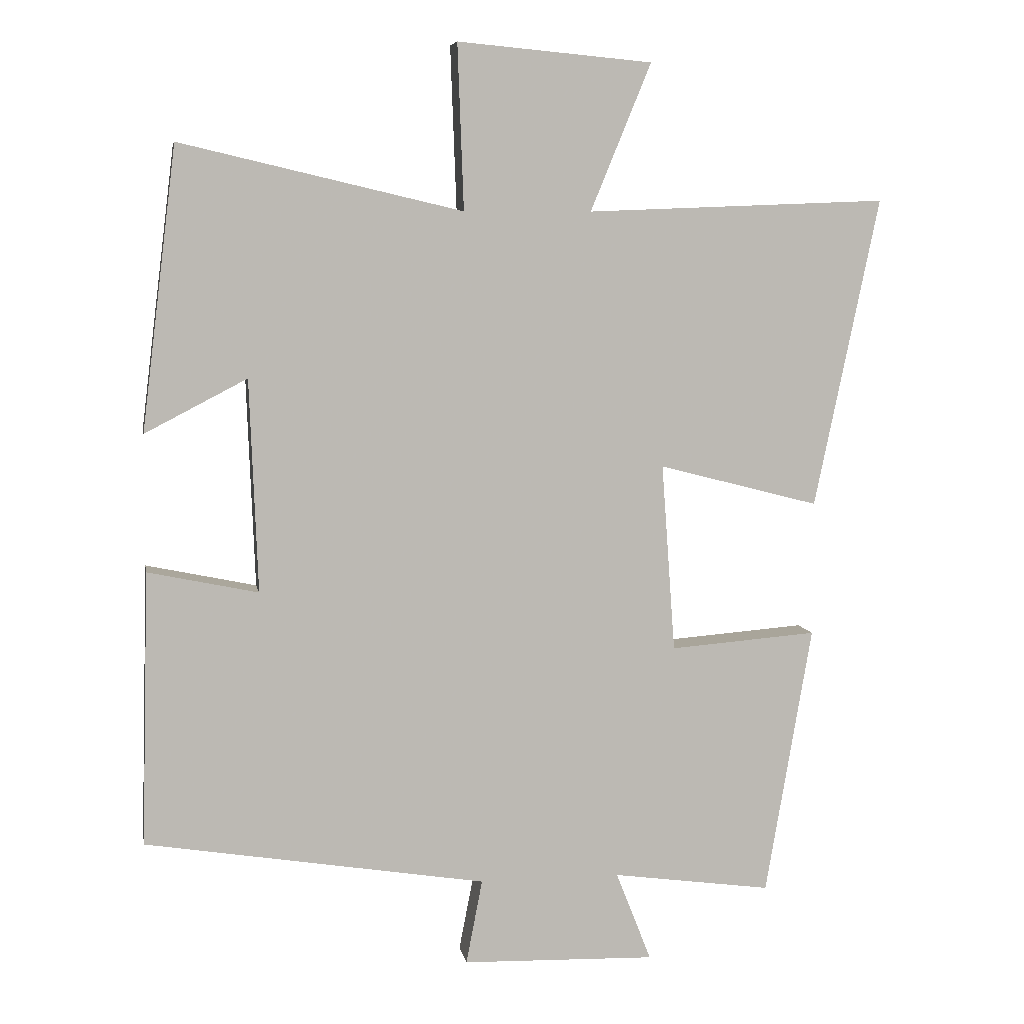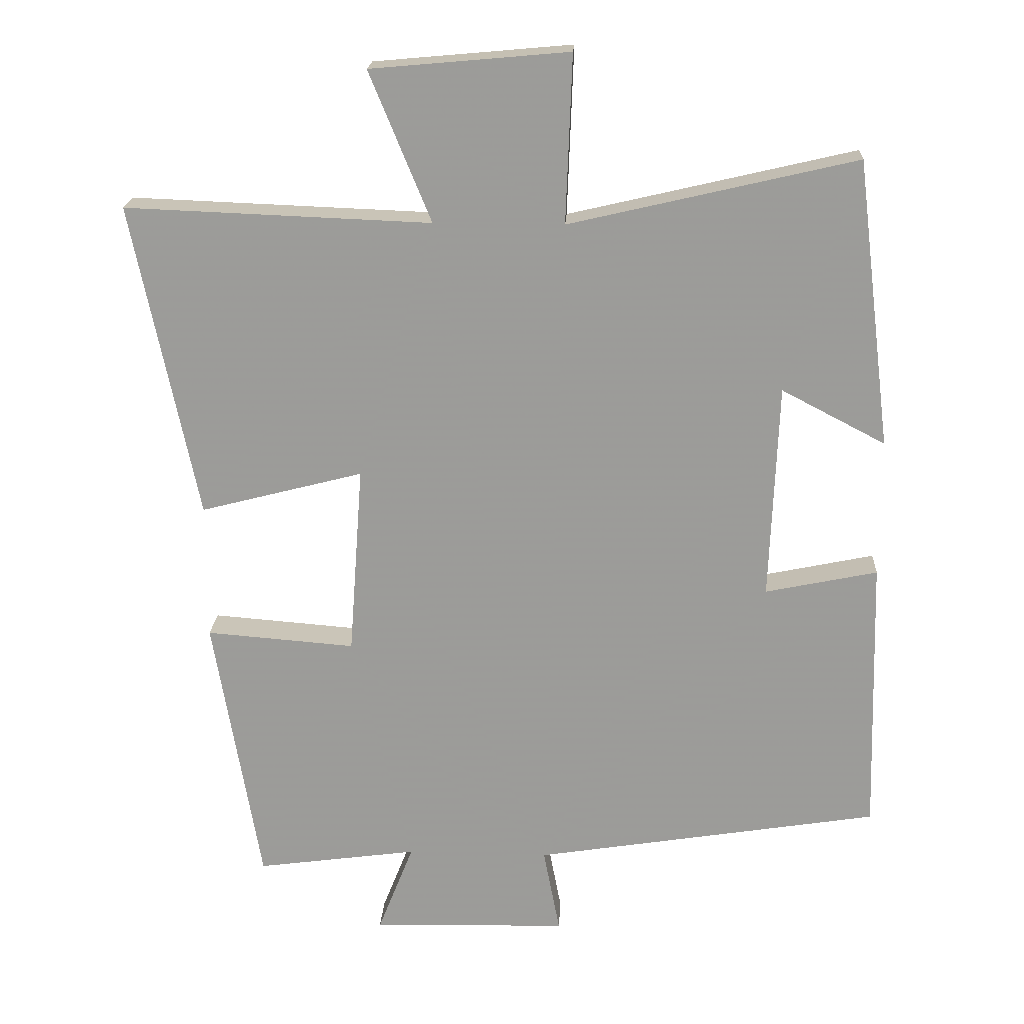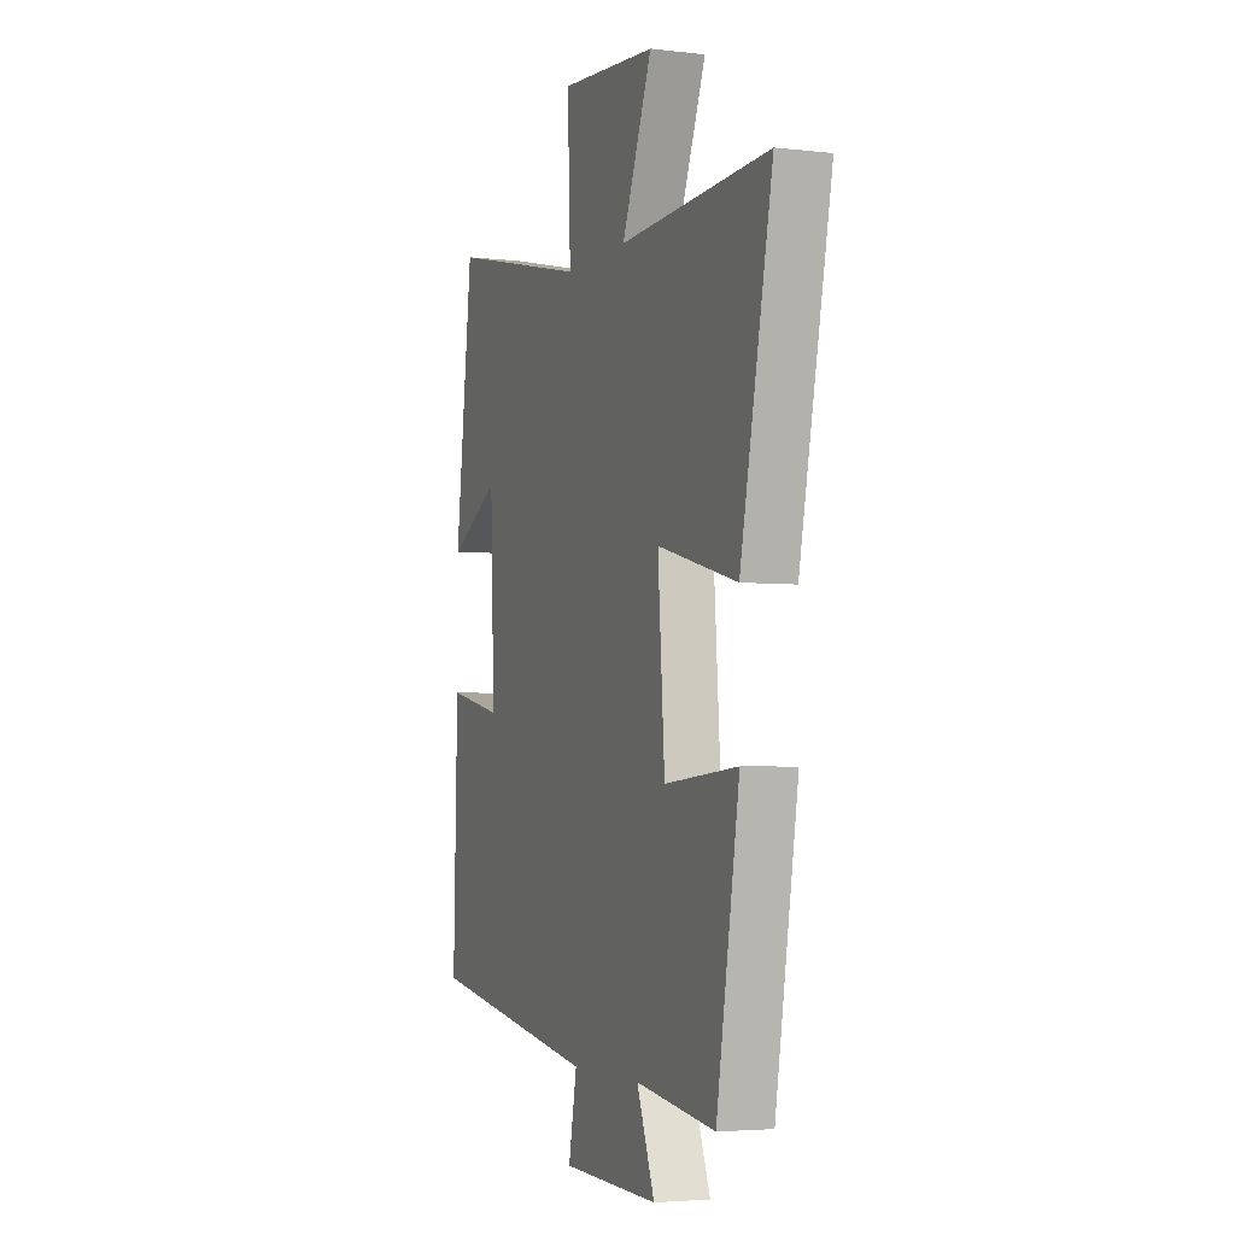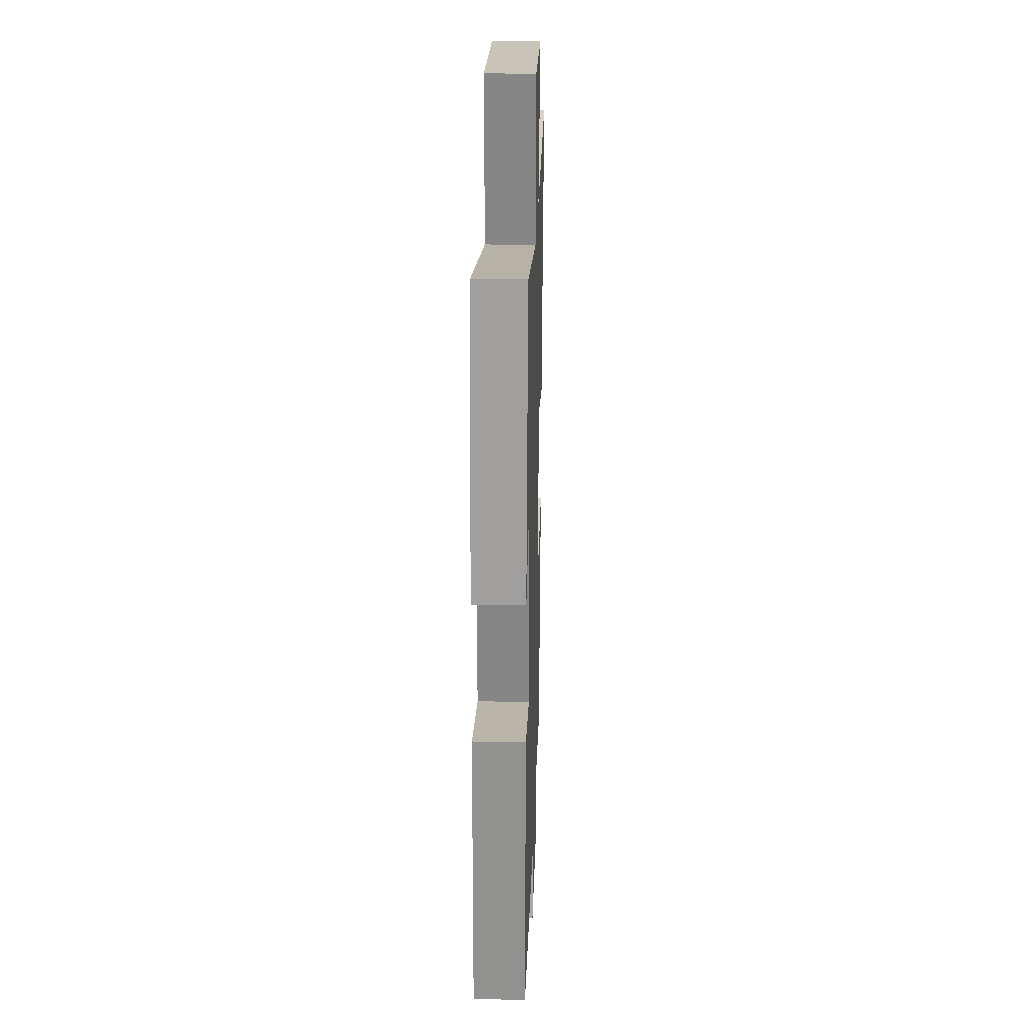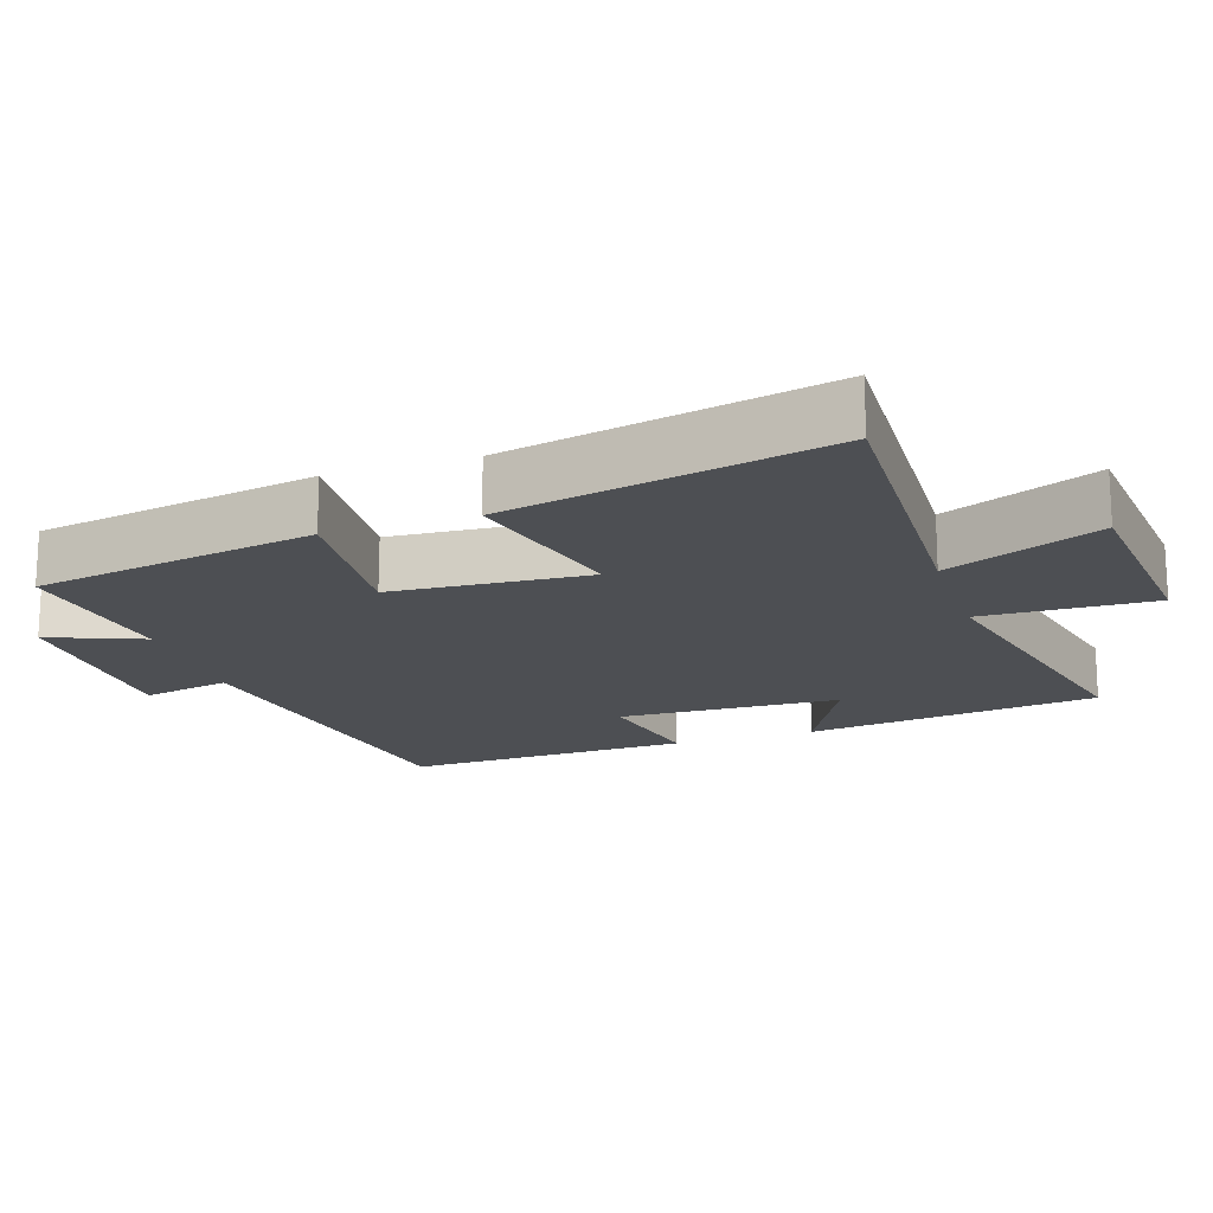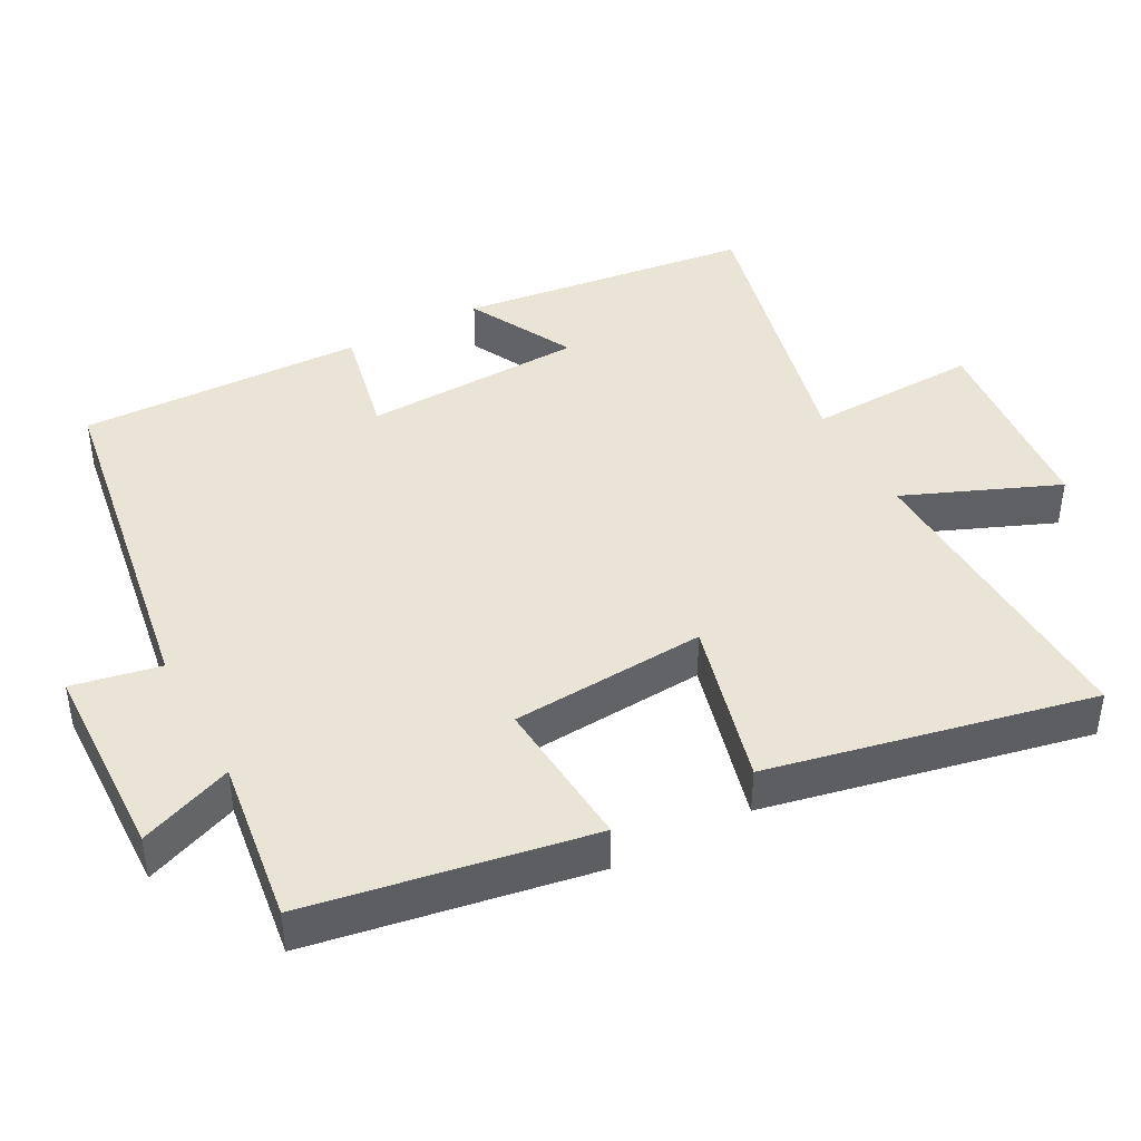
<metadata>
{"format":"obj","ext":"obj","renderer":"f3d","projection":"perspective","resolution":1024,"background":"white","views":[{"elev":6.9,"azim":170.0,"up":"+Z"},{"elev":19.6,"azim":3.1,"up":"+Z"},{"elev":-4.0,"azim":-111.0,"up":"+Z"},{"elev":25.4,"azim":91.8,"up":"+Z"},{"elev":-17.8,"azim":-71.7,"up":"+Y"},{"elev":42.5,"azim":-118.2,"up":"+Y"}]}
</metadata>
<code>
v 0.511 0.07 -0.419
v 0.01 0.07 -0.5
v 0.034 0.07 -0.624
v -0.25 0.07 -0.632
v -0.198 0.07 -0.5
v -0.432 0.07 -0.532
v -0.5 0.07 -0.136
v -0.284 0.07 -0.153
v -0.264 0.07 0.123
v -0.5 0.07 0.062
v -0.595 0.07 0.517
v -0.153 0.07 0.5
v -0.242 0.07 0.716
v 0.044 0.07 0.742
v 0.035 0.07 0.5
v 0.449 0.07 0.597
v 0.5 0.07 0.183
v 0.35 0.07 0.261
v 0.338 0.07 -0.051
v 0.5 0.07 -0.017
v 0.511 0 -0.419
v 0.01 0 -0.5
v 0.034 0 -0.624
v -0.25 0 -0.632
v -0.198 0 -0.5
v -0.432 0 -0.532
v -0.5 0 -0.136
v -0.284 0 -0.153
v -0.264 0 0.123
v -0.5 0 0.062
v -0.595 0 0.517
v -0.153 0 0.5
v -0.242 0 0.716
v 0.044 0 0.742
v 0.035 0 0.5
v 0.449 0 0.597
v 0.5 0 0.183
v 0.35 0 0.261
v 0.338 0 -0.051
v 0.5 0 -0.017
f 19 20 1 2
f 18 19 2
f 15 16 17 18
f 15 18 2
f 12 13 14 15
f 12 15 2
f 9 10 11 12
f 8 9 12 2
f 5 6 7 8
f 5 8 2 3
f 3 4 5
f 22 21 40 39
f 22 39 38
f 38 37 36 35
f 22 38 35
f 35 34 33 32
f 22 35 32
f 32 31 30 29
f 22 32 29 28
f 28 27 26 25
f 23 22 28 25
f 25 24 23
f 1 21 22 2
f 2 22 23 3
f 3 23 24 4
f 4 24 25 5
f 5 25 26 6
f 6 26 27 7
f 7 27 28 8
f 8 28 29 9
f 9 29 30 10
f 10 30 31 11
f 11 31 32 12
f 12 32 33 13
f 13 33 34 14
f 14 34 35 15
f 15 35 36 16
f 16 36 37 17
f 17 37 38 18
f 18 38 39 19
f 19 39 40 20
f 20 40 21 1

</code>
